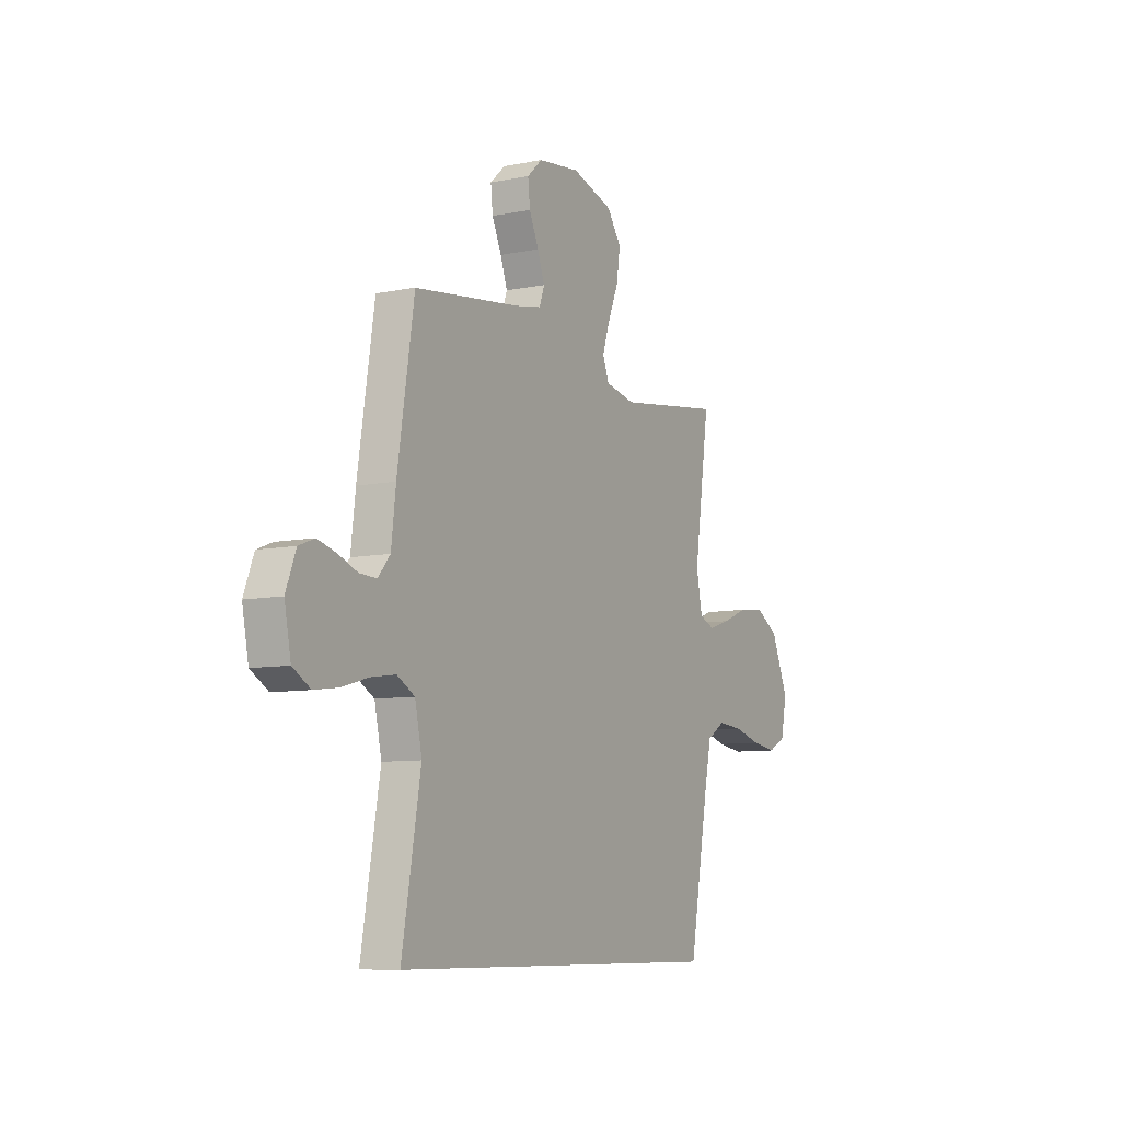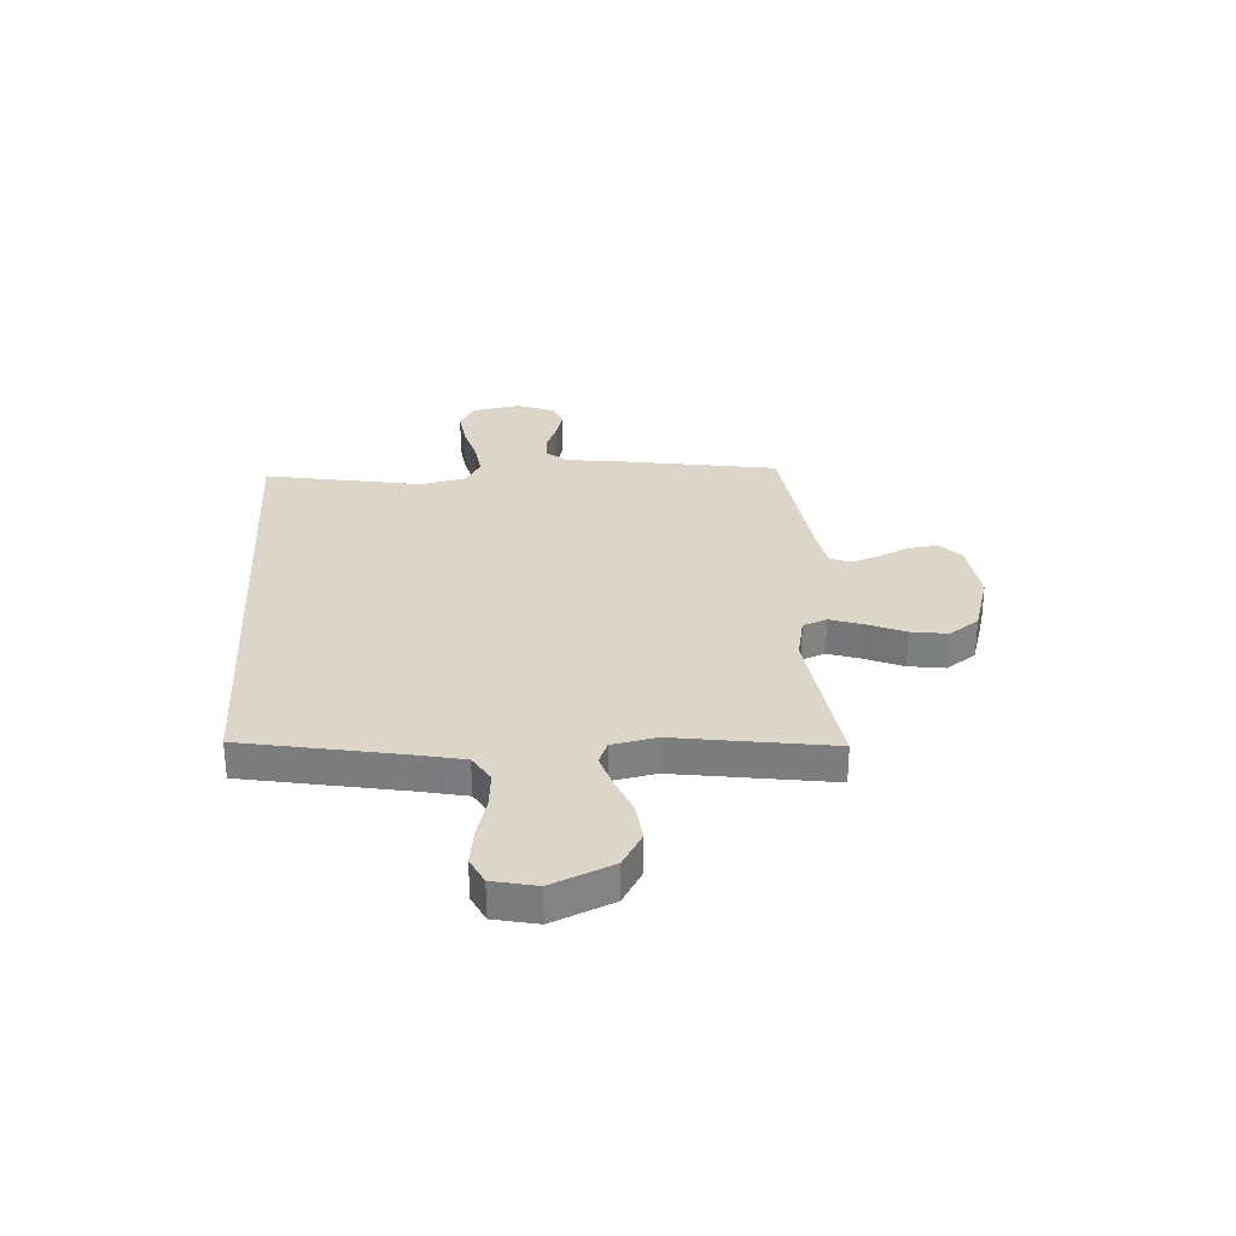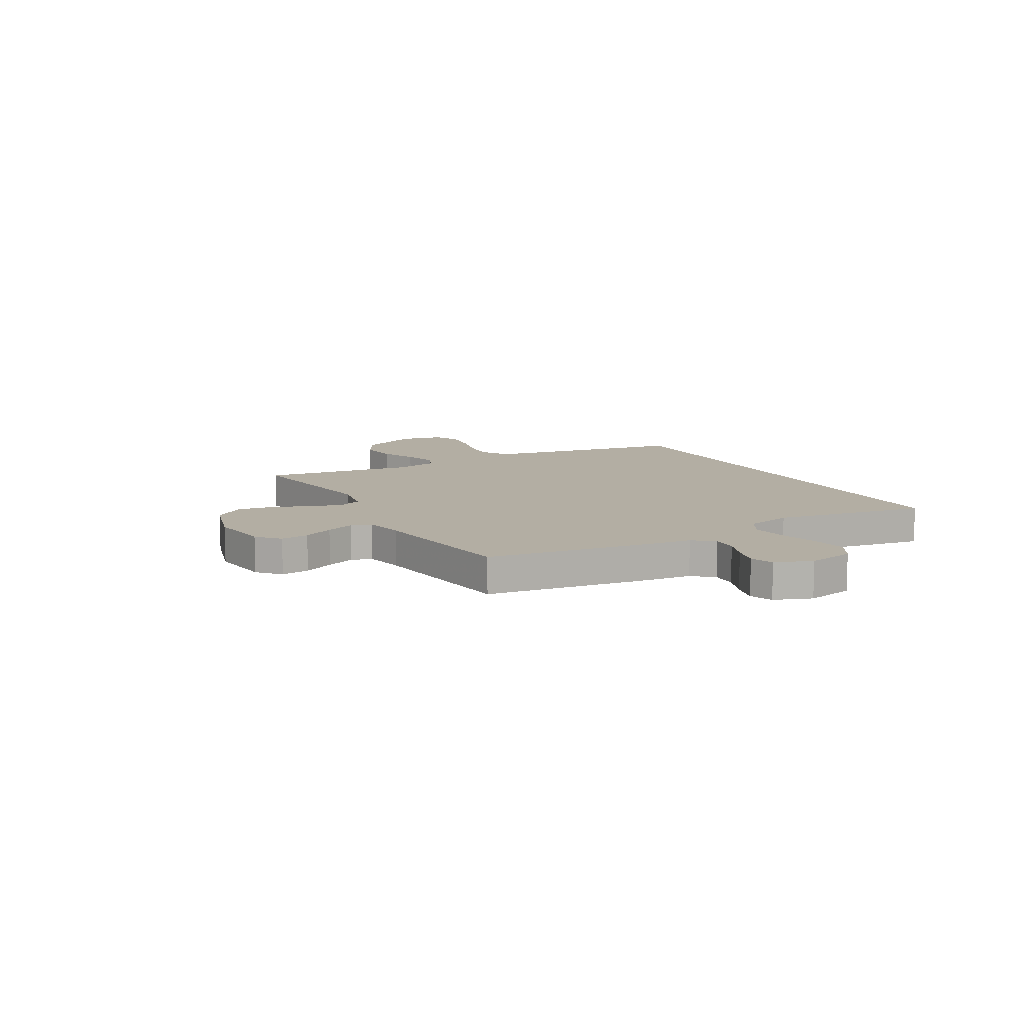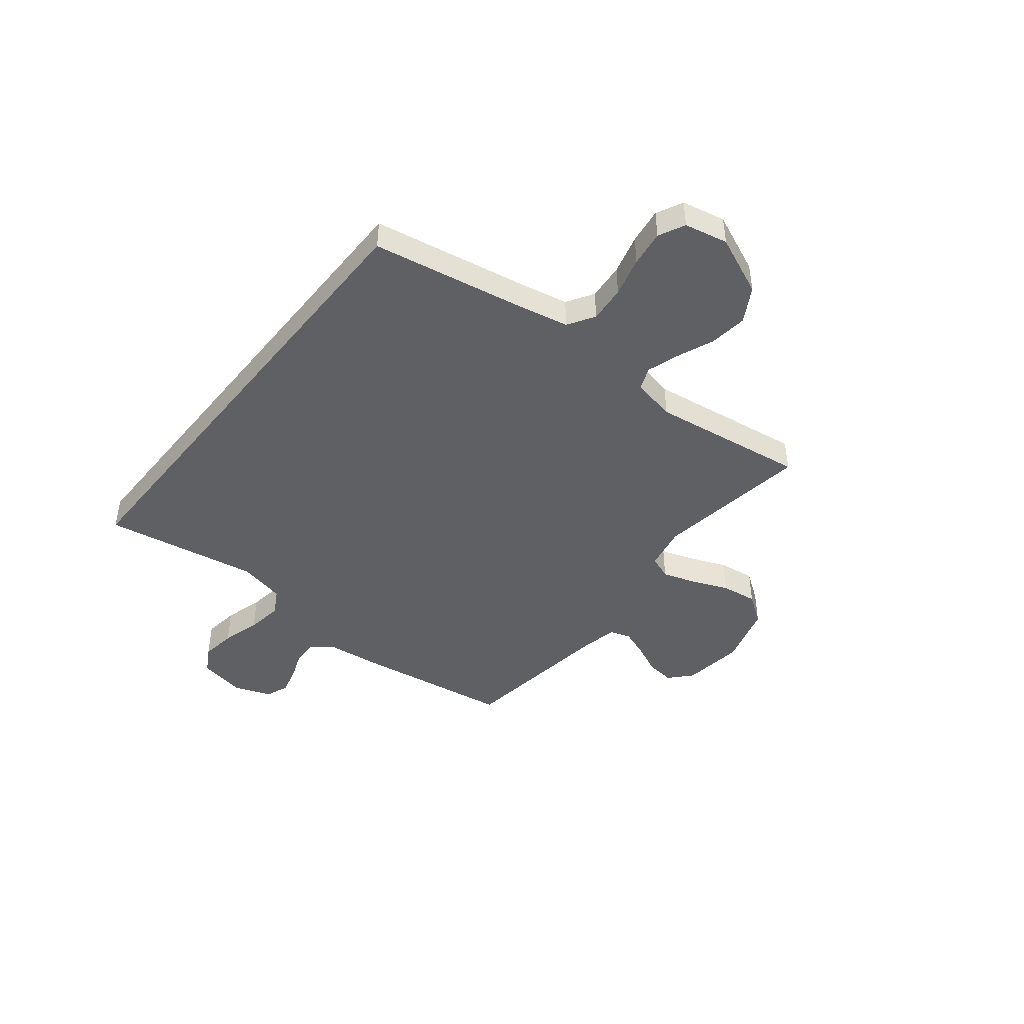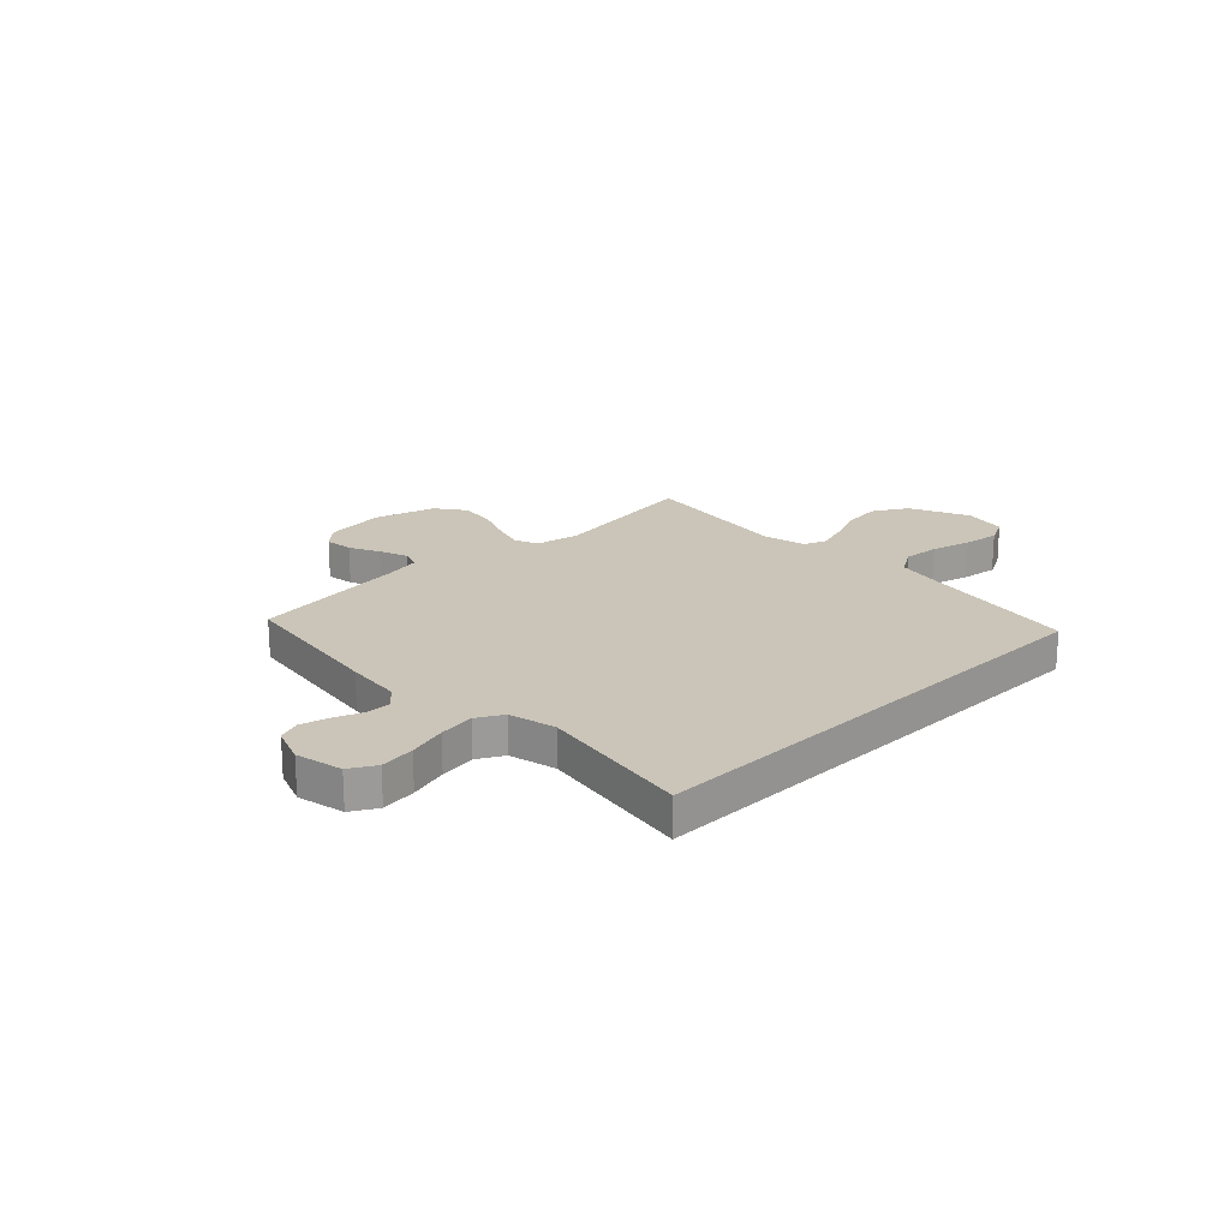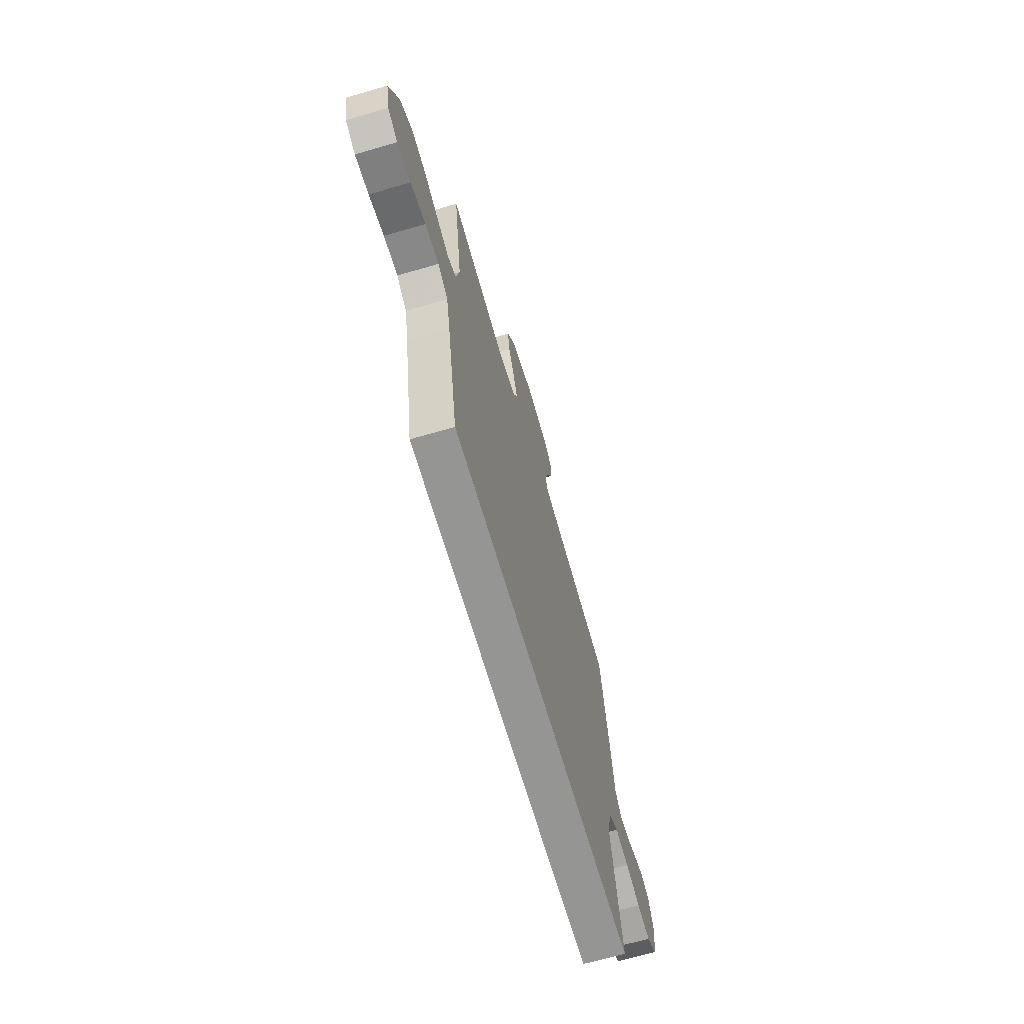
<metadata>
{"format":"obj","ext":"obj","renderer":"f3d","projection":"perspective","resolution":1024,"background":"white","views":[{"elev":-8.4,"azim":118.9,"up":"+Z"},{"elev":30.1,"azim":-93.4,"up":"+Y"},{"elev":11.0,"azim":60.4,"up":"+Y"},{"elev":-44.8,"azim":-128.8,"up":"+Y"},{"elev":20.3,"azim":135.3,"up":"+Y"},{"elev":-67.3,"azim":-73.7,"up":"+Z"}]}
</metadata>
<code>
v 0.5 0.07 0.5
v 0.547 0.07 0.2
v 0.56 0.07 0.092
v 0.594 0.07 0.052
v 0.643 0.07 0.054
v 0.697 0.07 0.075
v 0.75 0.07 0.089
v 0.794 0.07 0.072
v 0.822 0.07 0
v 0.804 0.07 -0.092
v 0.754 0.07 -0.121
v 0.686 0.07 -0.112
v 0.611 0.07 -0.091
v 0.541 0.07 -0.081
v 0.491 0.07 -0.109
v 0.471 0.07 -0.2
v 0.524 0.07 -0.5
v -0.428 0.07 -0.5
v -0.483 0.07 -0.2
v -0.503 0.07 -0.104
v -0.555 0.07 -0.072
v -0.626 0.07 -0.078
v -0.703 0.07 -0.099
v -0.773 0.07 -0.109
v -0.824 0.07 -0.084
v -0.842 0.07 0
v -0.792 0.07 0.116
v -0.725 0.07 0.155
v -0.651 0.07 0.146
v -0.579 0.07 0.117
v -0.517 0.07 0.097
v -0.473 0.07 0.115
v -0.456 0.07 0.2
v -0.5 0.07 0.5
v -0.2 0.07 0.457
v -0.115 0.07 0.474
v -0.097 0.07 0.52
v -0.118 0.07 0.583
v -0.148 0.07 0.655
v -0.158 0.07 0.725
v -0.118 0.07 0.782
v 0 0.07 0.817
v 0.119 0.07 0.802
v 0.162 0.07 0.763
v 0.156 0.07 0.708
v 0.129 0.07 0.649
v 0.109 0.07 0.594
v 0.123 0.07 0.554
v 0.2 0.07 0.539
v 0.5 0 0.5
v 0.547 0 0.2
v 0.56 0 0.092
v 0.594 0 0.052
v 0.643 0 0.054
v 0.697 0 0.075
v 0.75 0 0.089
v 0.794 0 0.072
v 0.822 0 0
v 0.804 0 -0.092
v 0.754 0 -0.121
v 0.686 0 -0.112
v 0.611 0 -0.091
v 0.541 0 -0.081
v 0.491 0 -0.109
v 0.471 0 -0.2
v 0.524 0 -0.5
v -0.428 0 -0.5
v -0.483 0 -0.2
v -0.503 0 -0.104
v -0.555 0 -0.072
v -0.626 0 -0.078
v -0.703 0 -0.099
v -0.773 0 -0.109
v -0.824 0 -0.084
v -0.842 0 0
v -0.792 0 0.116
v -0.725 0 0.155
v -0.651 0 0.146
v -0.579 0 0.117
v -0.517 0 0.097
v -0.473 0 0.115
v -0.456 0 0.2
v -0.5 0 0.5
v -0.2 0 0.457
v -0.115 0 0.474
v -0.097 0 0.52
v -0.118 0 0.583
v -0.148 0 0.655
v -0.158 0 0.725
v -0.118 0 0.782
v 0 0 0.817
v 0.119 0 0.802
v 0.162 0 0.763
v 0.156 0 0.708
v 0.129 0 0.649
v 0.109 0 0.594
v 0.123 0 0.554
v 0.2 0 0.539
f 44 45 46
f 43 44 46
f 42 43 46
f 41 42 46
f 40 41 46
f 39 40 46
f 38 39 46
f 37 38 46 47
f 36 37 47 48
f 33 34 35
f 32 33 35 36
f 28 29 30
f 27 28 30
f 26 27 30
f 25 26 30
f 24 25 30
f 23 24 30
f 22 23 30
f 21 22 30 31
f 20 21 31 32
f 16 17 18 19
f 36 48 49
f 32 36 49
f 20 32 49
f 19 20 49
f 16 19 49
f 15 16 49
f 11 12 13
f 10 11 13
f 9 10 13
f 8 9 13
f 7 8 13
f 6 7 13
f 5 6 13
f 1 2 3
f 49 1 3
f 15 49 3
f 14 15 3
f 4 5 13 14
f 3 4 14
f 95 94 93
f 95 93 92
f 95 92 91
f 95 91 90
f 95 90 89
f 95 89 88
f 95 88 87
f 96 95 87 86
f 97 96 86 85
f 84 83 82
f 85 84 82 81
f 79 78 77
f 79 77 76
f 79 76 75
f 79 75 74
f 79 74 73
f 79 73 72
f 79 72 71
f 80 79 71 70
f 81 80 70 69
f 68 67 66 65
f 98 97 85
f 98 85 81
f 98 81 69
f 98 69 68
f 98 68 65
f 98 65 64
f 62 61 60
f 62 60 59
f 62 59 58
f 62 58 57
f 62 57 56
f 62 56 55
f 62 55 54
f 52 51 50
f 52 50 98
f 52 98 64
f 52 64 63
f 63 62 54 53
f 63 53 52
f 1 50 51 2
f 2 51 52 3
f 3 52 53 4
f 4 53 54 5
f 5 54 55 6
f 6 55 56 7
f 7 56 57 8
f 8 57 58 9
f 9 58 59 10
f 10 59 60 11
f 11 60 61 12
f 12 61 62 13
f 13 62 63 14
f 14 63 64 15
f 15 64 65 16
f 16 65 66 17
f 17 66 67 18
f 18 67 68 19
f 19 68 69 20
f 20 69 70 21
f 21 70 71 22
f 22 71 72 23
f 23 72 73 24
f 24 73 74 25
f 25 74 75 26
f 26 75 76 27
f 27 76 77 28
f 28 77 78 29
f 29 78 79 30
f 30 79 80 31
f 31 80 81 32
f 32 81 82 33
f 33 82 83 34
f 34 83 84 35
f 35 84 85 36
f 36 85 86 37
f 37 86 87 38
f 38 87 88 39
f 39 88 89 40
f 40 89 90 41
f 41 90 91 42
f 42 91 92 43
f 43 92 93 44
f 44 93 94 45
f 45 94 95 46
f 46 95 96 47
f 47 96 97 48
f 48 97 98 49
f 49 98 50 1

</code>
